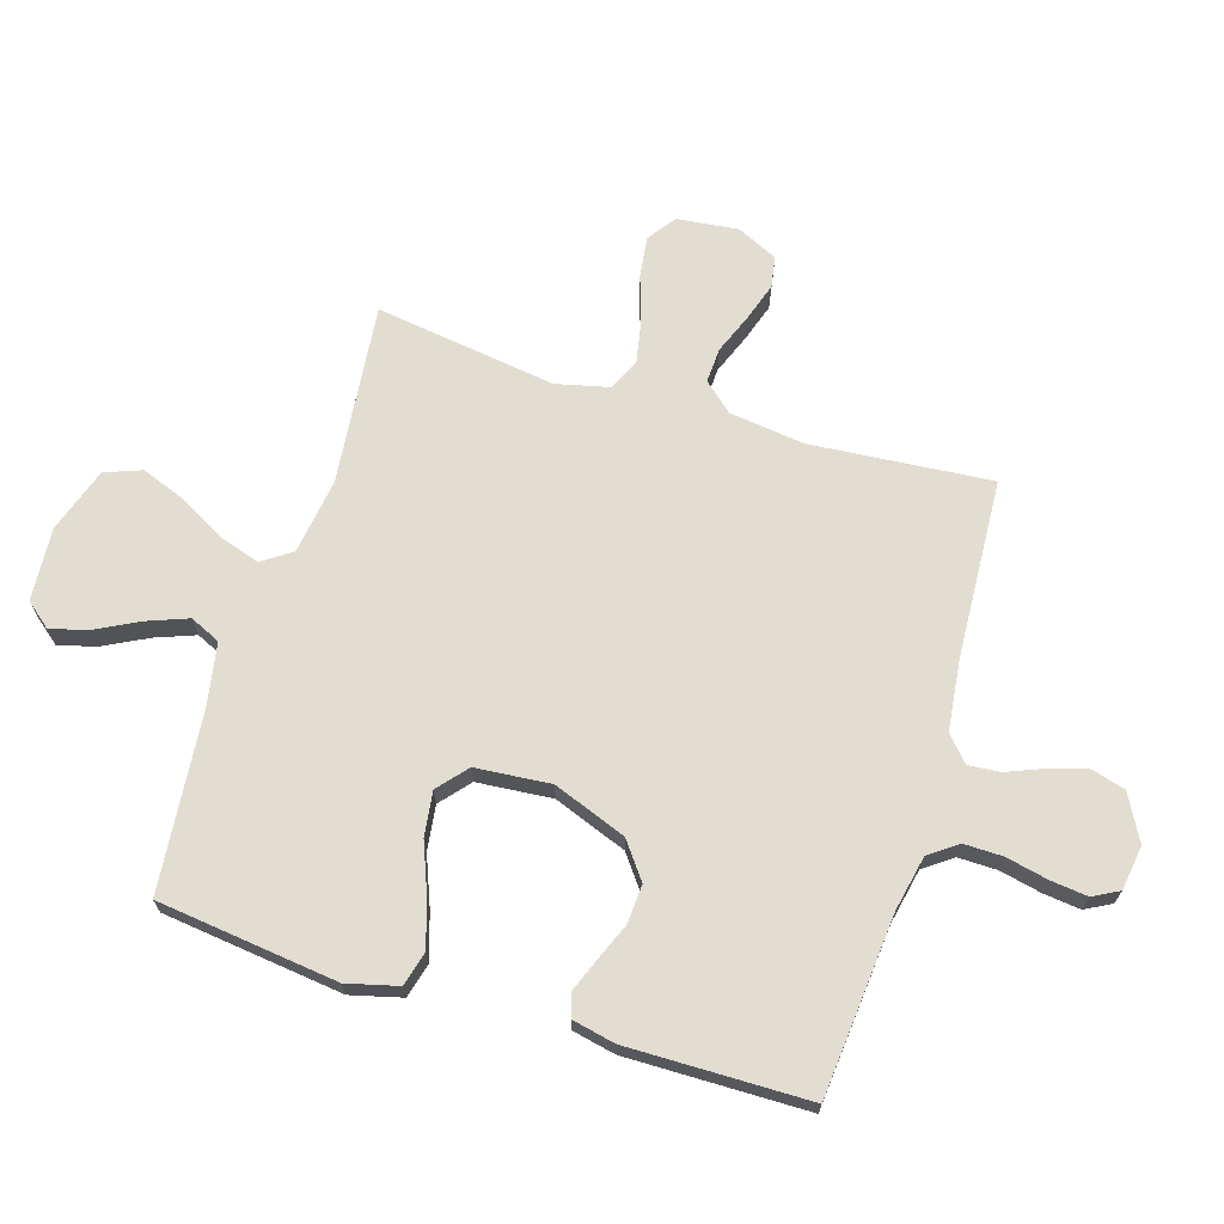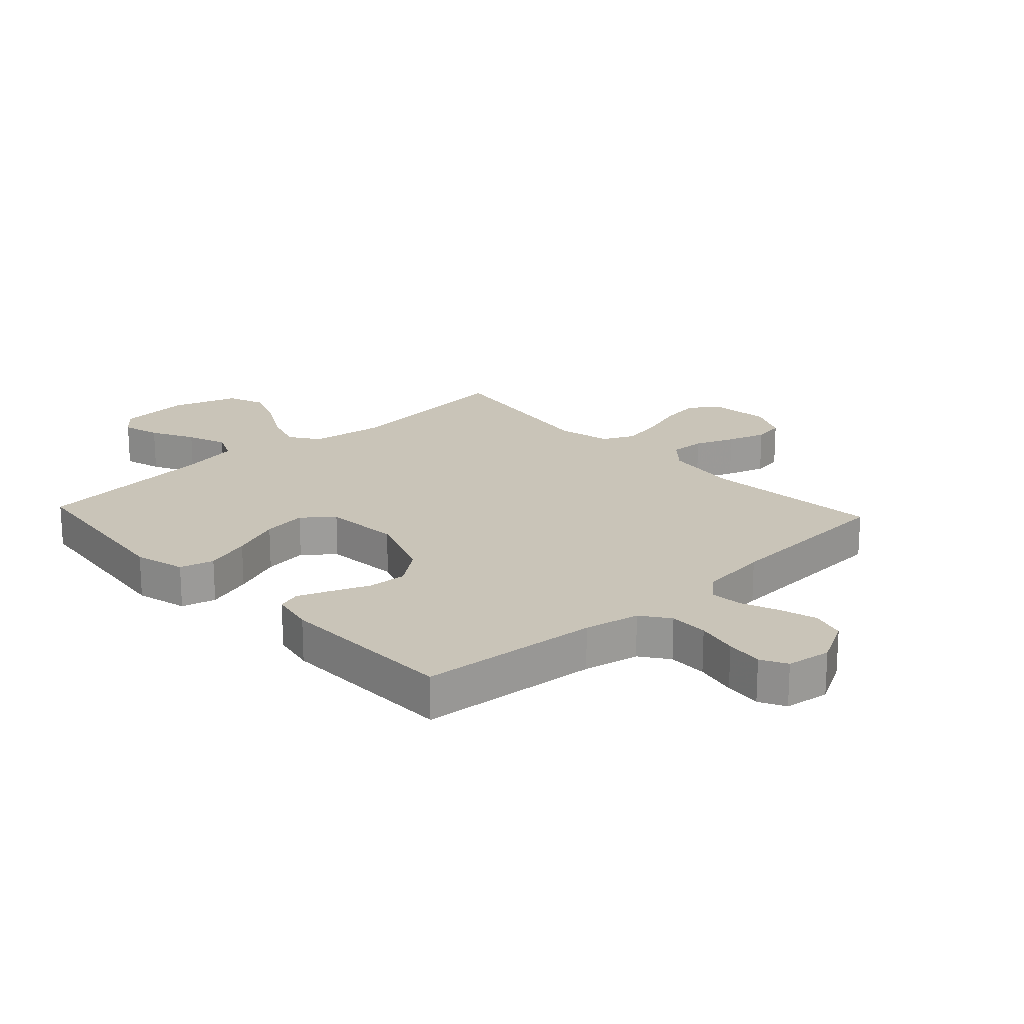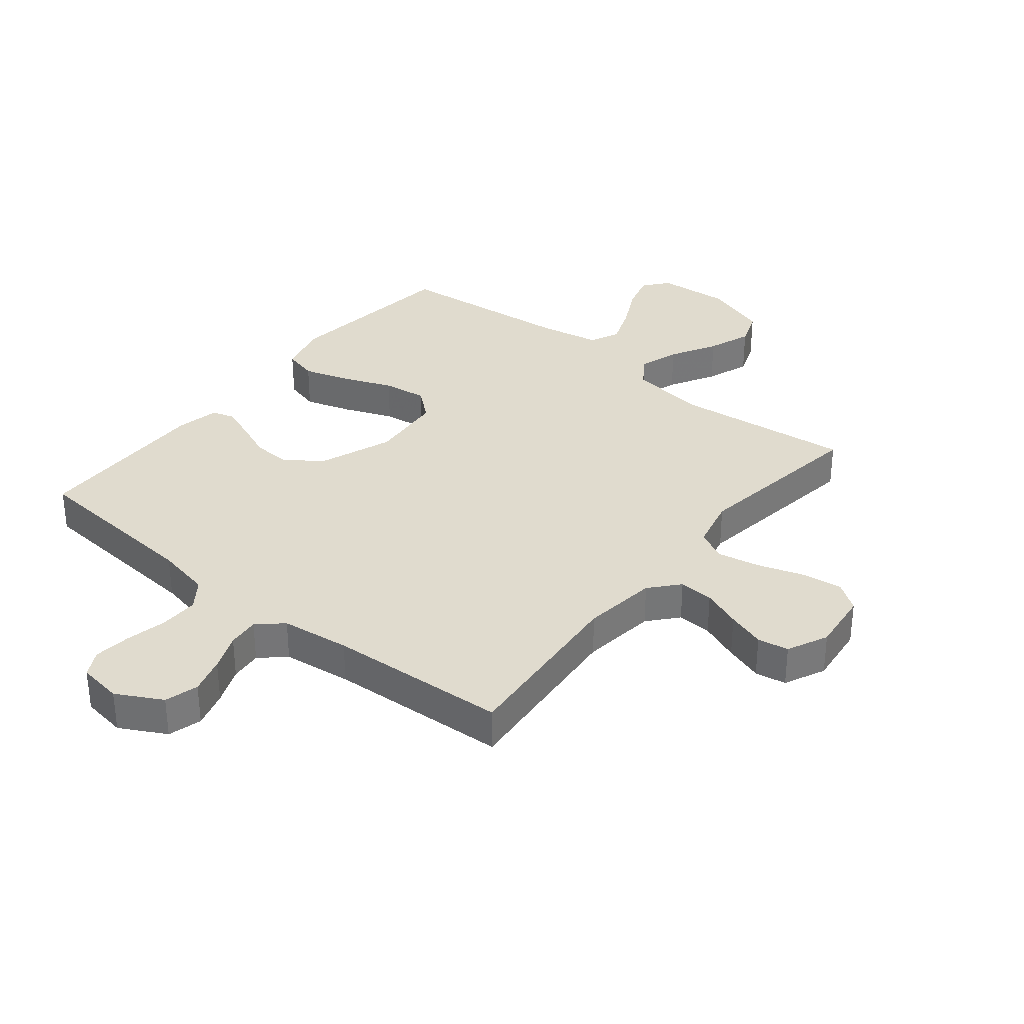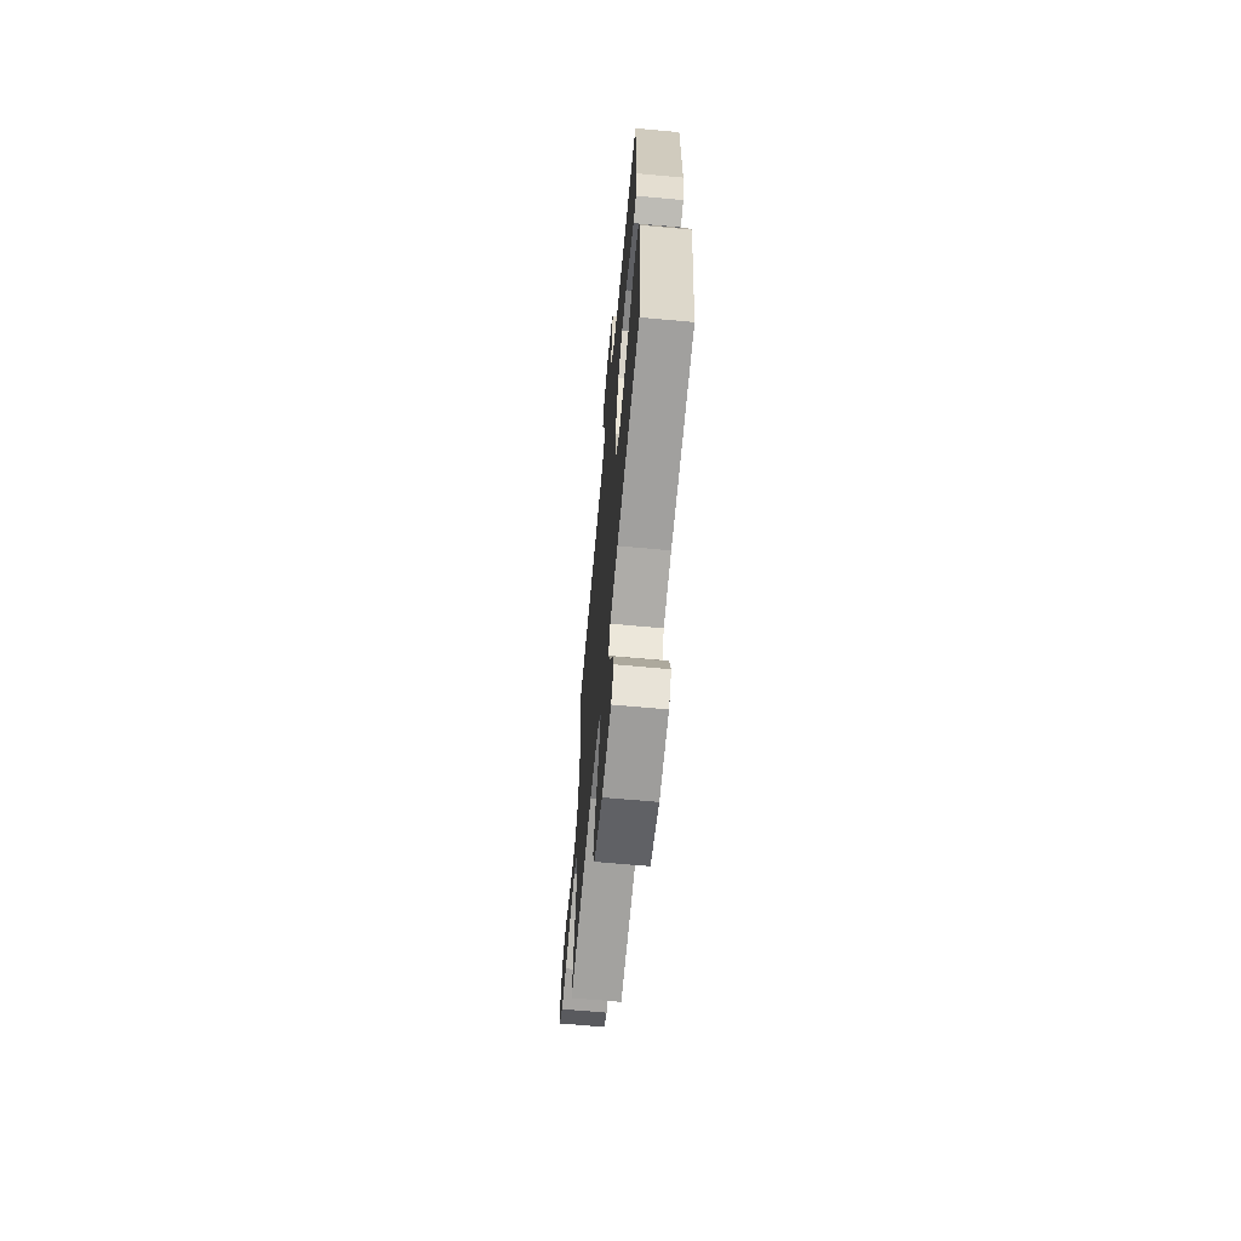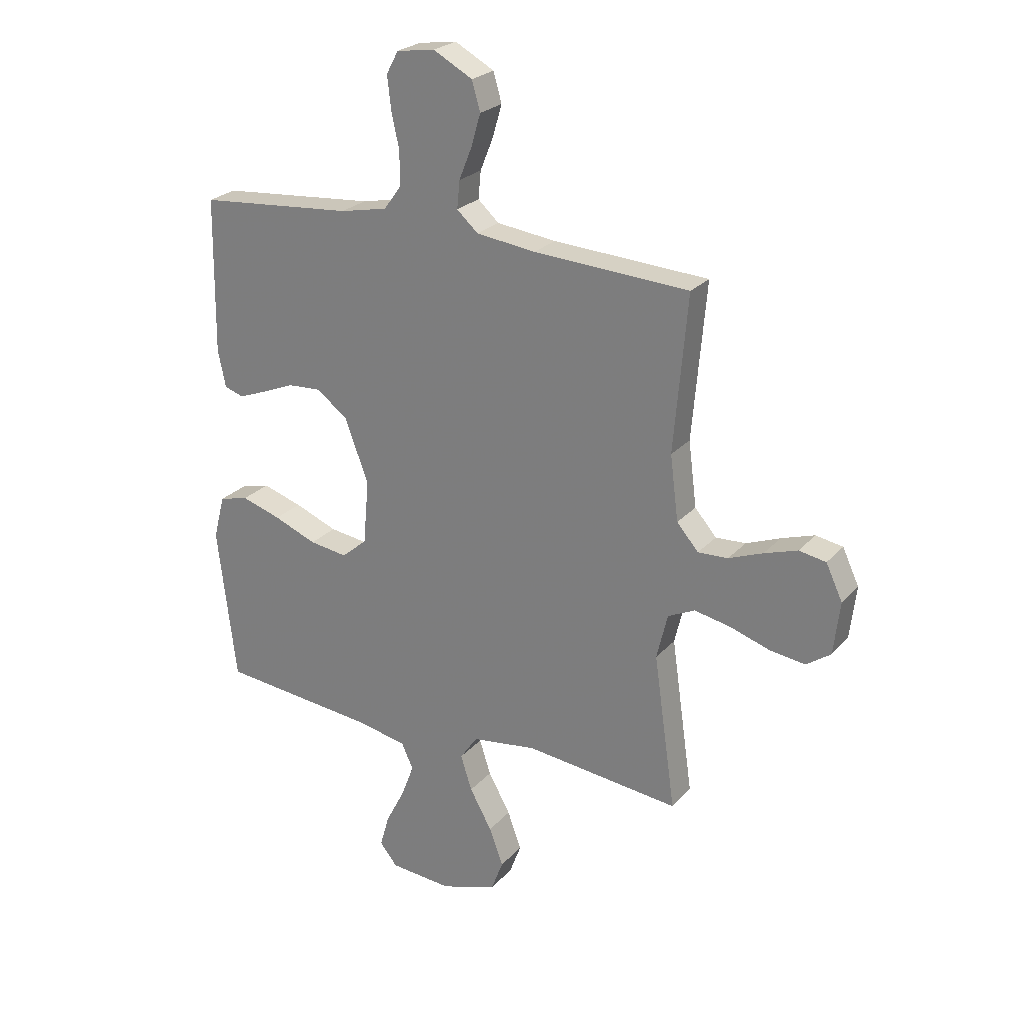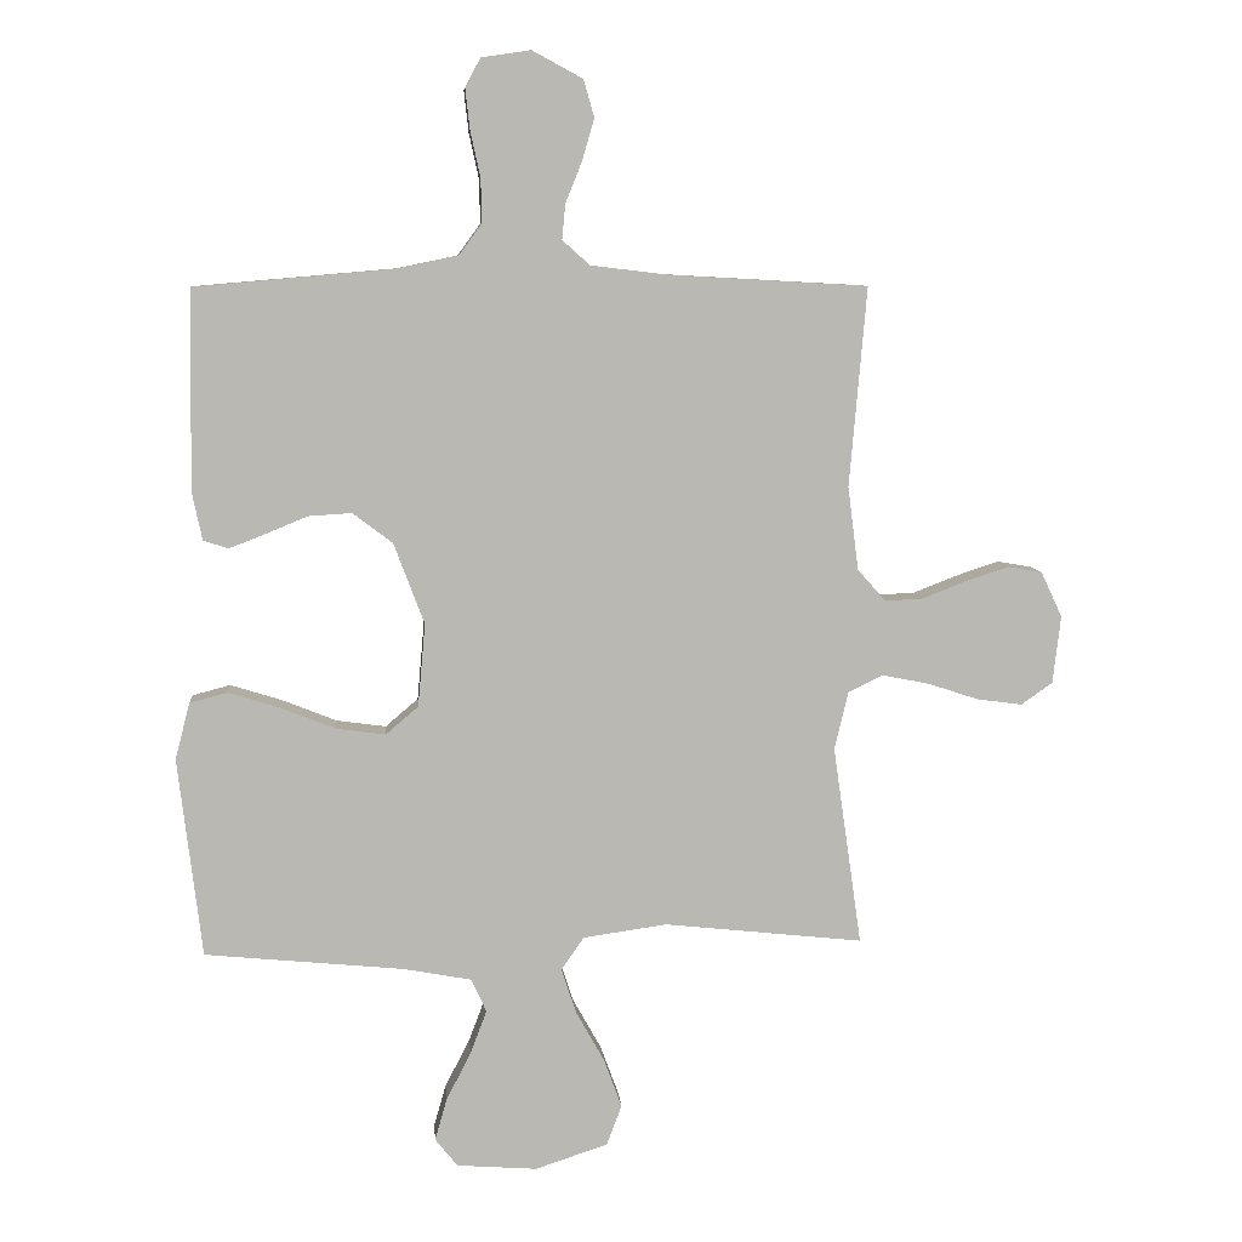
<metadata>
{"format":"obj","ext":"obj","renderer":"f3d","projection":"perspective","resolution":1024,"background":"white","views":[{"elev":68.5,"azim":-72.8,"up":"+Y"},{"elev":20.2,"azim":-42.9,"up":"+Y"},{"elev":33.7,"azim":38.9,"up":"+Y"},{"elev":-66.3,"azim":-95.3,"up":"+Z"},{"elev":24.7,"azim":31.0,"up":"+Z"},{"elev":7.9,"azim":-4.8,"up":"+Z"}]}
</metadata>
<code>
v -0.5 0.07 0.5
v -0.2 0.07 0.526
v -0.108 0.07 0.545
v -0.074 0.07 0.592
v -0.075 0.07 0.657
v -0.09 0.07 0.726
v -0.097 0.07 0.788
v -0.074 0.07 0.831
v 0 0.07 0.842
v 0.076 0.07 0.801
v 0.092 0.07 0.745
v 0.074 0.07 0.683
v 0.049 0.07 0.621
v 0.044 0.07 0.568
v 0.085 0.07 0.531
v 0.2 0.07 0.517
v 0.5 0.07 0.5
v 0.474 0.07 0.2
v 0.49 0.07 0.075
v 0.532 0.07 0.027
v 0.59 0.07 0.03
v 0.656 0.07 0.056
v 0.72 0.07 0.077
v 0.772 0.07 0.068
v 0.804 0.07 0
v 0.792 0.07 -0.102
v 0.745 0.07 -0.135
v 0.677 0.07 -0.126
v 0.601 0.07 -0.101
v 0.53 0.07 -0.087
v 0.478 0.07 -0.112
v 0.457 0.07 -0.2
v 0.5 0.07 -0.5
v 0.2 0.07 -0.468
v 0.074 0.07 -0.486
v 0.04 0.07 -0.535
v 0.062 0.07 -0.603
v 0.105 0.07 -0.68
v 0.132 0.07 -0.753
v 0.109 0.07 -0.814
v 0 0.07 -0.85
v -0.121 0.07 -0.841
v -0.155 0.07 -0.799
v -0.137 0.07 -0.736
v -0.1 0.07 -0.664
v -0.075 0.07 -0.598
v -0.098 0.07 -0.548
v -0.2 0.07 -0.529
v -0.5 0.07 -0.5
v -0.536 0.07 -0.2
v -0.514 0.07 -0.115
v -0.457 0.07 -0.1
v -0.38 0.07 -0.124
v -0.297 0.07 -0.157
v -0.223 0.07 -0.167
v -0.174 0.07 -0.125
v -0.163 0.07 0
v -0.209 0.07 0.122
v -0.269 0.07 0.167
v -0.334 0.07 0.163
v -0.397 0.07 0.137
v -0.451 0.07 0.116
v -0.489 0.07 0.128
v -0.504 0.07 0.2
v -0.5 0 0.5
v -0.2 0 0.526
v -0.108 0 0.545
v -0.074 0 0.592
v -0.075 0 0.657
v -0.09 0 0.726
v -0.097 0 0.788
v -0.074 0 0.831
v 0 0 0.842
v 0.076 0 0.801
v 0.092 0 0.745
v 0.074 0 0.683
v 0.049 0 0.621
v 0.044 0 0.568
v 0.085 0 0.531
v 0.2 0 0.517
v 0.5 0 0.5
v 0.474 0 0.2
v 0.49 0 0.075
v 0.532 0 0.027
v 0.59 0 0.03
v 0.656 0 0.056
v 0.72 0 0.077
v 0.772 0 0.068
v 0.804 0 0
v 0.792 0 -0.102
v 0.745 0 -0.135
v 0.677 0 -0.126
v 0.601 0 -0.101
v 0.53 0 -0.087
v 0.478 0 -0.112
v 0.457 0 -0.2
v 0.5 0 -0.5
v 0.2 0 -0.468
v 0.074 0 -0.486
v 0.04 0 -0.535
v 0.062 0 -0.603
v 0.105 0 -0.68
v 0.132 0 -0.753
v 0.109 0 -0.814
v 0 0 -0.85
v -0.121 0 -0.841
v -0.155 0 -0.799
v -0.137 0 -0.736
v -0.1 0 -0.664
v -0.075 0 -0.598
v -0.098 0 -0.548
v -0.2 0 -0.529
v -0.5 0 -0.5
v -0.536 0 -0.2
v -0.514 0 -0.115
v -0.457 0 -0.1
v -0.38 0 -0.124
v -0.297 0 -0.157
v -0.223 0 -0.167
v -0.174 0 -0.125
v -0.163 0 0
v -0.209 0 0.122
v -0.269 0 0.167
v -0.334 0 0.163
v -0.397 0 0.137
v -0.451 0 0.116
v -0.489 0 0.128
v -0.504 0 0.2
f 64 1 2
f 63 64 2
f 62 63 2
f 61 62 2
f 60 61 2
f 59 60 2 3
f 58 59 3 4
f 57 58 4
f 56 57 4
f 52 53 54
f 51 52 54
f 50 51 54
f 49 50 54
f 48 49 54
f 47 48 54 55
f 46 47 55 56
f 43 44 45
f 42 43 45
f 41 42 45
f 40 41 45
f 39 40 45
f 38 39 45
f 37 38 45
f 36 37 45 46
f 46 56 4
f 36 46 4
f 35 36 4
f 32 33 34
f 35 4 5
f 34 35 5
f 32 34 5
f 31 32 5
f 27 28 29
f 26 27 29
f 25 26 29
f 24 25 29
f 23 24 29
f 22 23 29
f 21 22 29
f 20 21 29 30
f 30 31 5
f 20 30 5
f 19 20 5
f 16 17 18
f 15 16 18 19
f 11 12 13
f 10 11 13
f 9 10 13
f 8 9 13
f 7 8 13
f 6 7 13
f 5 6 13
f 5 13 14
f 5 14 15 19
f 66 65 128
f 66 128 127
f 66 127 126
f 66 126 125
f 66 125 124
f 67 66 124 123
f 68 67 123 122
f 68 122 121
f 68 121 120
f 118 117 116
f 118 116 115
f 118 115 114
f 118 114 113
f 118 113 112
f 119 118 112 111
f 120 119 111 110
f 109 108 107
f 109 107 106
f 109 106 105
f 109 105 104
f 109 104 103
f 109 103 102
f 109 102 101
f 110 109 101 100
f 68 120 110
f 68 110 100
f 68 100 99
f 98 97 96
f 69 68 99
f 69 99 98
f 69 98 96
f 69 96 95
f 93 92 91
f 93 91 90
f 93 90 89
f 93 89 88
f 93 88 87
f 93 87 86
f 93 86 85
f 94 93 85 84
f 69 95 94
f 69 94 84
f 69 84 83
f 82 81 80
f 83 82 80 79
f 77 76 75
f 77 75 74
f 77 74 73
f 77 73 72
f 77 72 71
f 77 71 70
f 77 70 69
f 78 77 69
f 83 79 78 69
f 1 65 66 2
f 2 66 67 3
f 3 67 68 4
f 4 68 69 5
f 5 69 70 6
f 6 70 71 7
f 7 71 72 8
f 8 72 73 9
f 9 73 74 10
f 10 74 75 11
f 11 75 76 12
f 12 76 77 13
f 13 77 78 14
f 14 78 79 15
f 15 79 80 16
f 16 80 81 17
f 17 81 82 18
f 18 82 83 19
f 19 83 84 20
f 20 84 85 21
f 21 85 86 22
f 22 86 87 23
f 23 87 88 24
f 24 88 89 25
f 25 89 90 26
f 26 90 91 27
f 27 91 92 28
f 28 92 93 29
f 29 93 94 30
f 30 94 95 31
f 31 95 96 32
f 32 96 97 33
f 33 97 98 34
f 34 98 99 35
f 35 99 100 36
f 36 100 101 37
f 37 101 102 38
f 38 102 103 39
f 39 103 104 40
f 40 104 105 41
f 41 105 106 42
f 42 106 107 43
f 43 107 108 44
f 44 108 109 45
f 45 109 110 46
f 46 110 111 47
f 47 111 112 48
f 48 112 113 49
f 49 113 114 50
f 50 114 115 51
f 51 115 116 52
f 52 116 117 53
f 53 117 118 54
f 54 118 119 55
f 55 119 120 56
f 56 120 121 57
f 57 121 122 58
f 58 122 123 59
f 59 123 124 60
f 60 124 125 61
f 61 125 126 62
f 62 126 127 63
f 63 127 128 64
f 64 128 65 1

</code>
